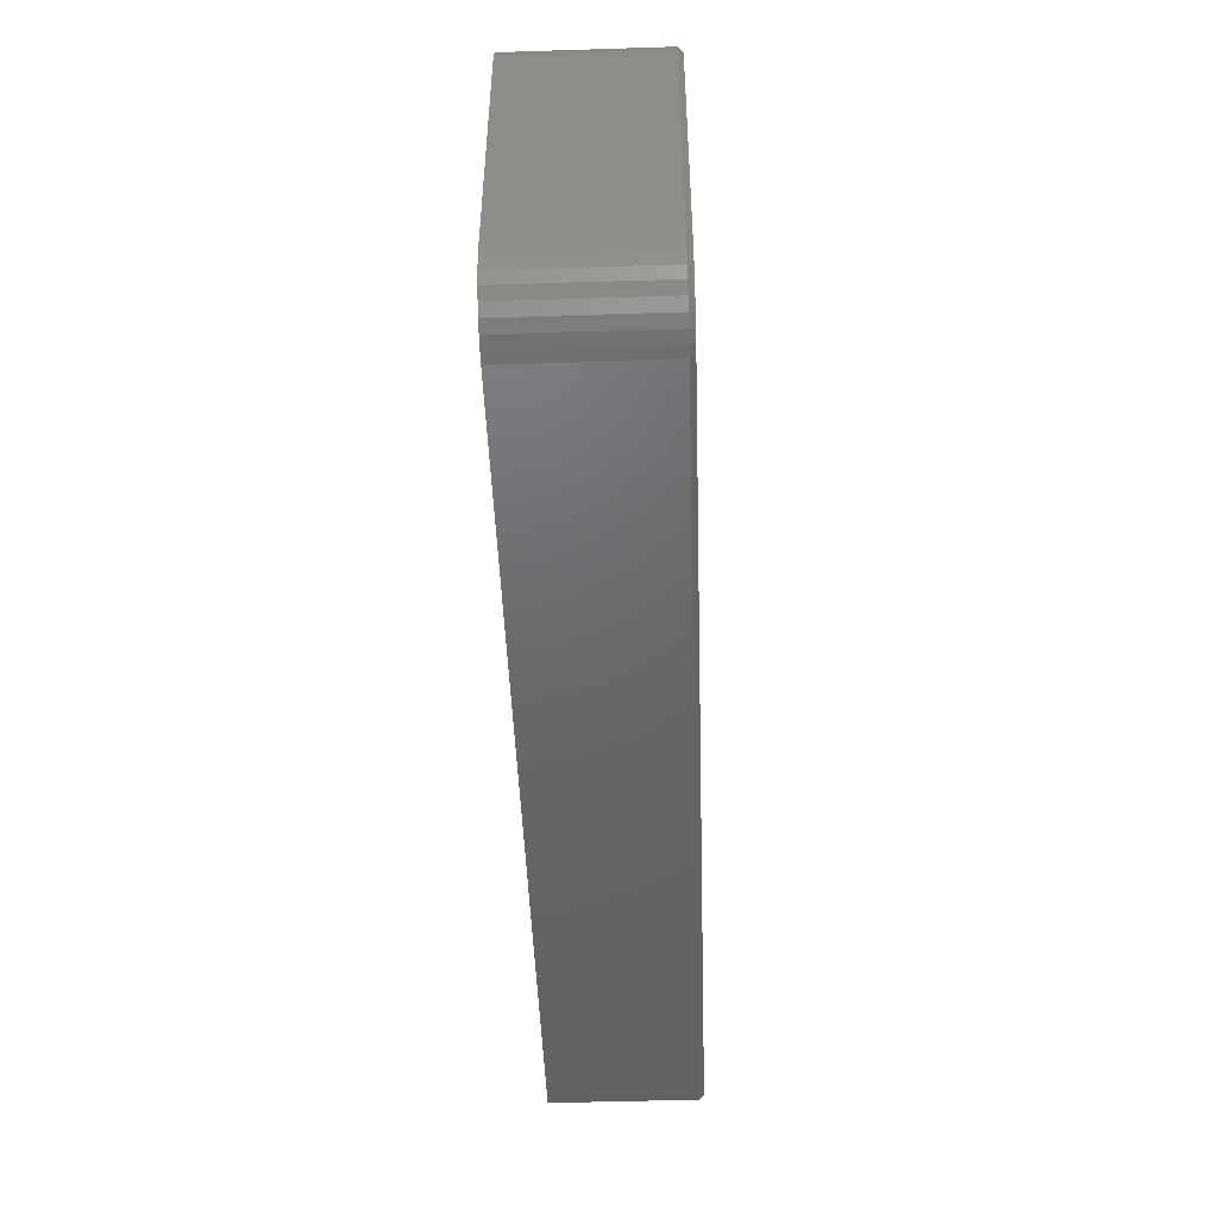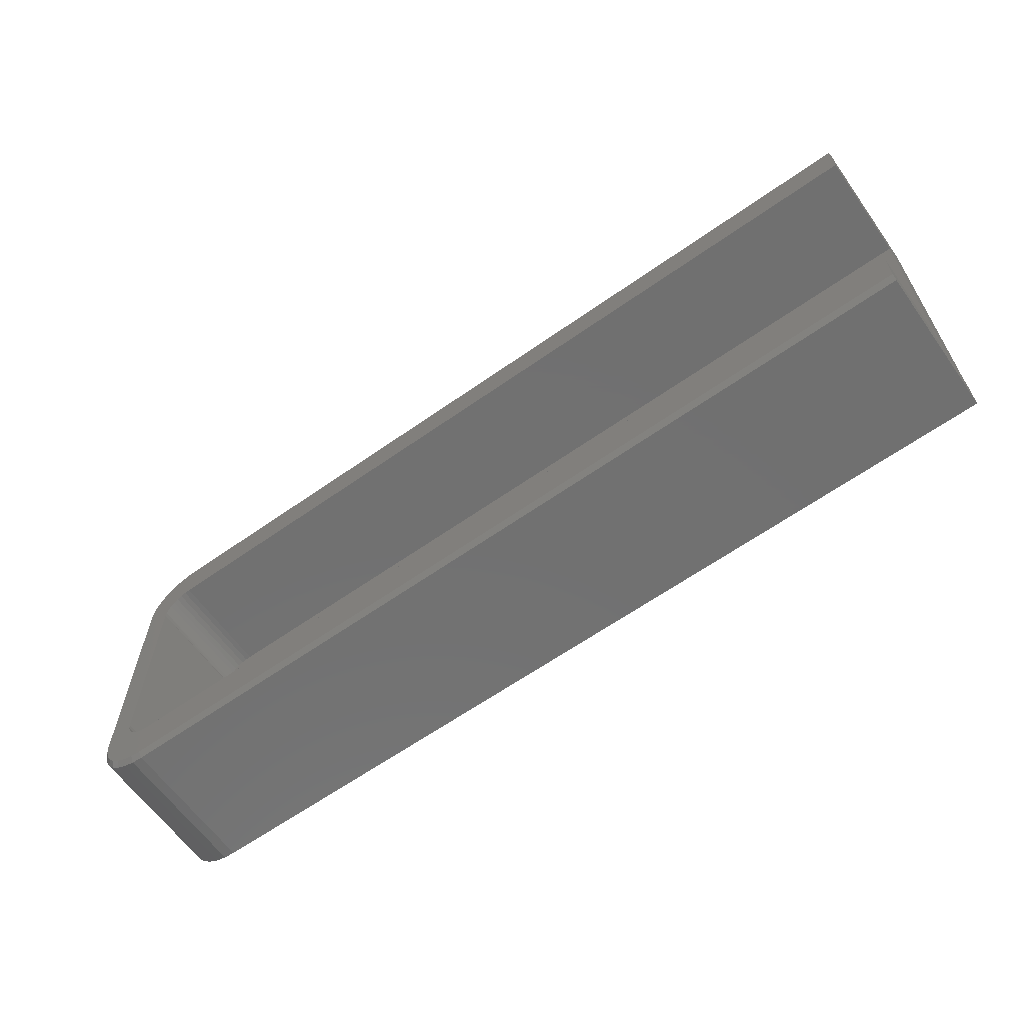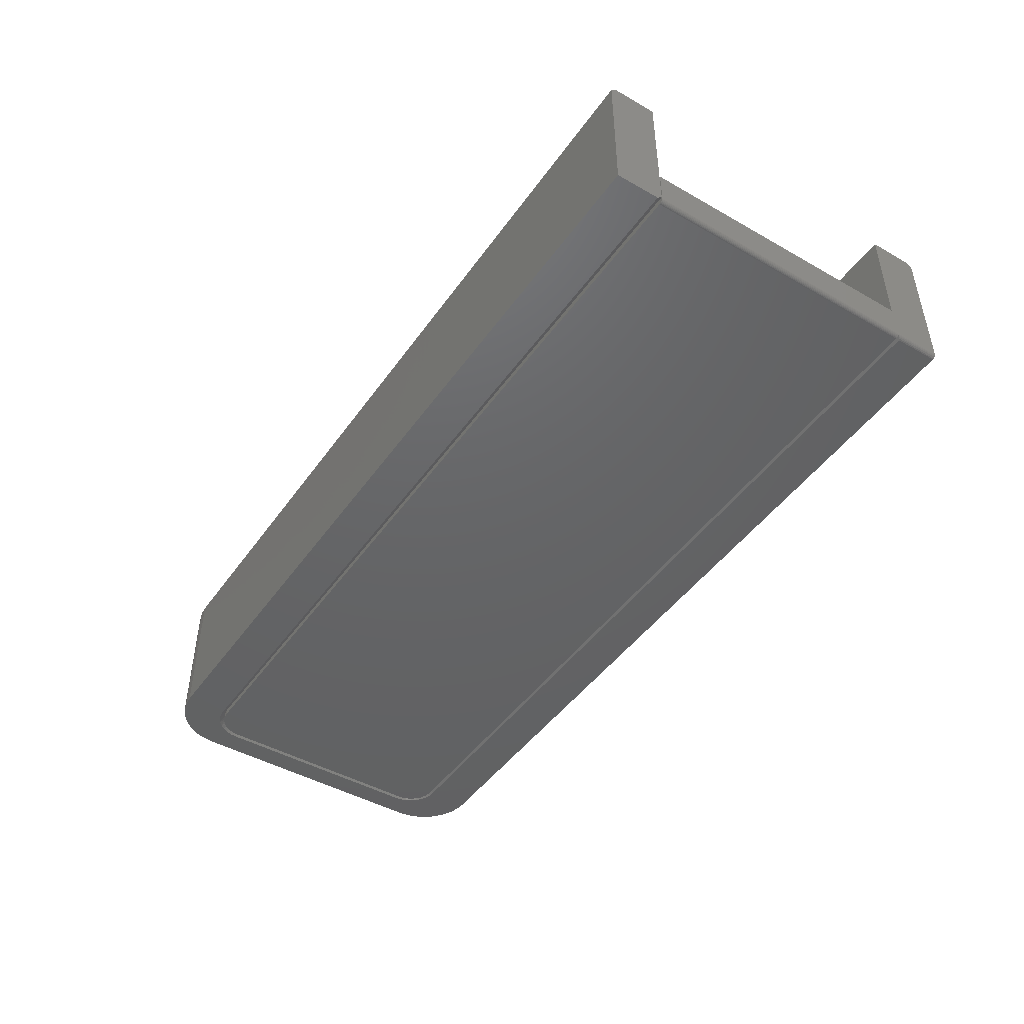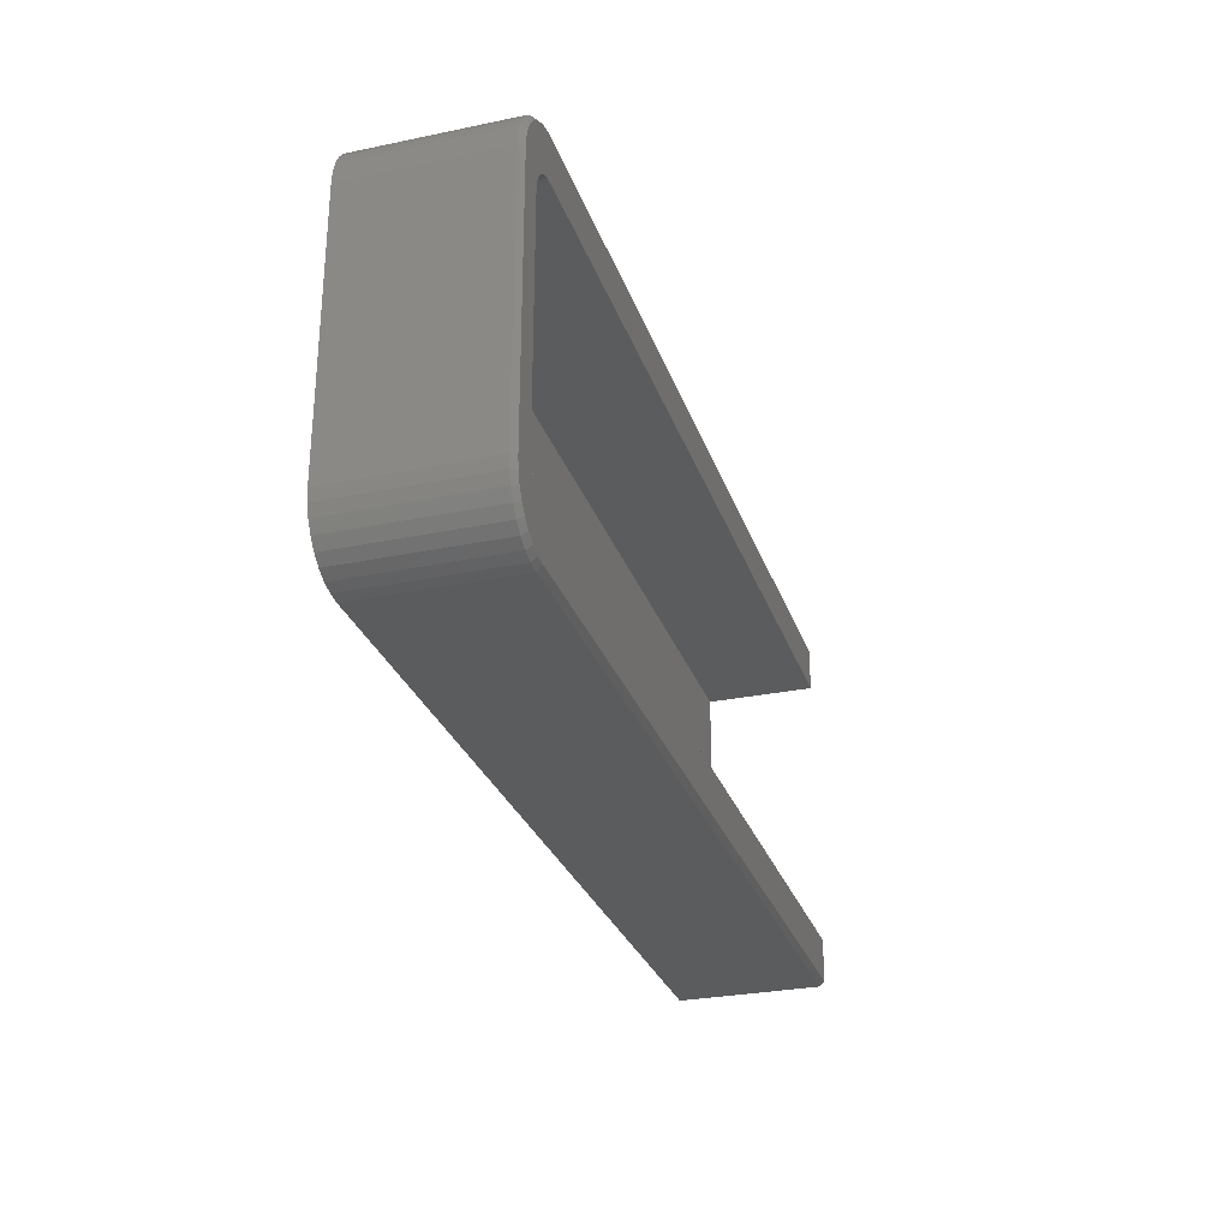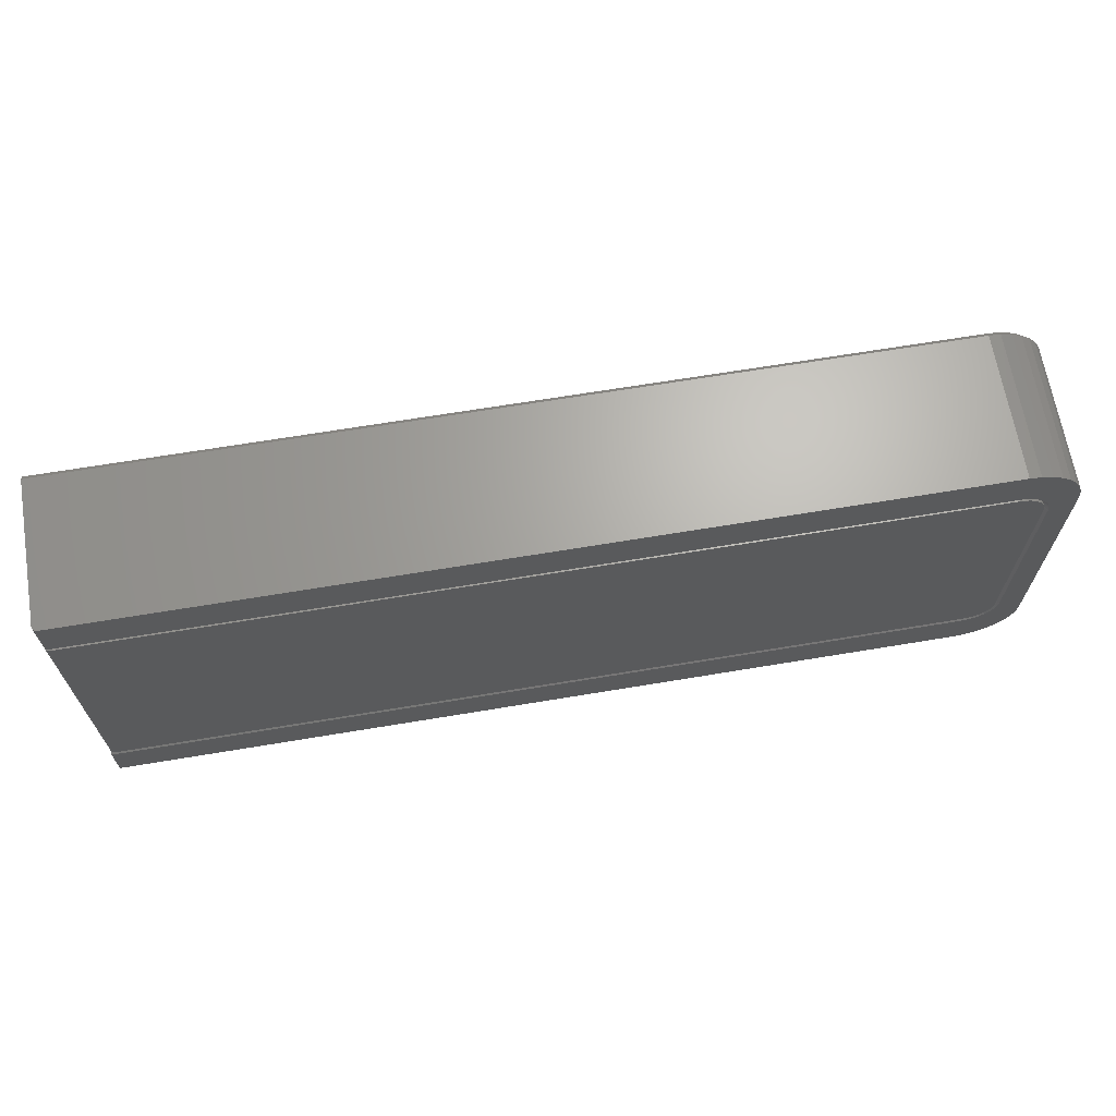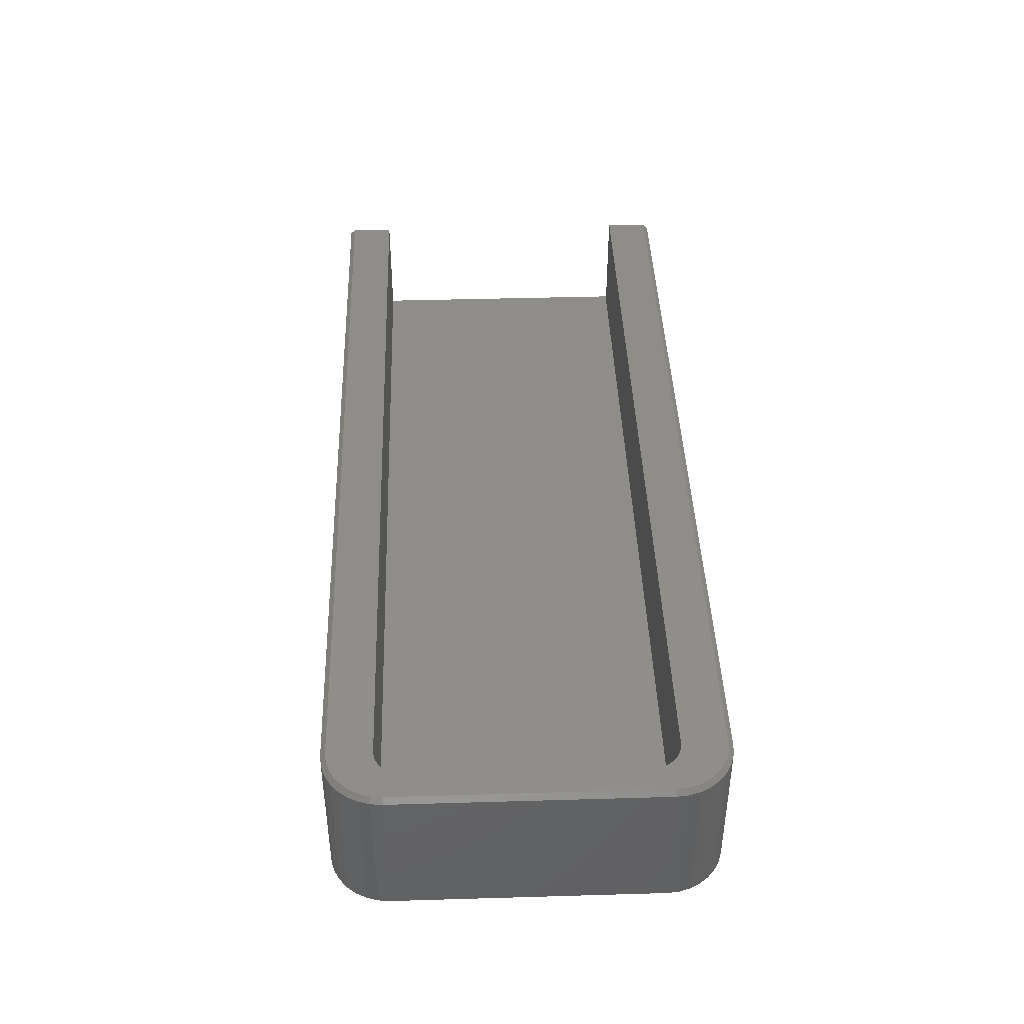
<metadata>
{"format":"stl","ext":"stl","renderer":"f3d","projection":"perspective","resolution":1024,"background":"white","views":[{"elev":-47.7,"azim":-88.0,"up":"+Y"},{"elev":-62.8,"azim":35.5,"up":"+Y"},{"elev":-45.8,"azim":56.8,"up":"+Z"},{"elev":-28.7,"azim":-72.8,"up":"+Y"},{"elev":66.6,"azim":170.5,"up":"+Y"},{"elev":42.1,"azim":-92.0,"up":"+Z"}]}
</metadata>
<code>
# stl→obj: 196 verts, 388 faces
v -0.6748 0.2298 0
v -0.6662 0.2324 0
v -0.6572 0.2333 0
v -0.6954 -0.2052 0
v -0.6996 -0.1972 0
v -0.6897 -0.2121 0
v 0.7422 0.2333 0
v 0.7422 -0.2256 0
v -0.7022 -0.1886 0
v -0.7031 -0.1797 0
v -0.7031 0.1874 0
v -0.7022 0.1964 0
v -0.6996 0.205 0
v -0.6954 0.2129 0
v -0.6897 0.2199 0
v -0.6827 0.2256 0
v -0.6572 -0.2256 0
v -0.6662 -0.2247 0
v -0.6748 -0.2221 0
v -0.6827 -0.2178 0
v 0.7463 0.2333 0.001172
v 0.7436 0.2333 0.0001333
v 0.745 0.2333 0.0005286
v 0.7497 0.2333 0.005684
v 0.7492 0.2333 0.004338
v 0.7484 0.2333 0.00311
v -0.6553 0.2333 0.005674
v 0.7475 0.2333 0.002043
v -0.6572 0.2333 0.005635
v -0.6572 -0.2256 0.0625
v 0.7437 -0.2256 0.0001501
v 0.7452 -0.2256 0.0005947
v 0.7465 -0.2256 0.001317
v 0.7477 -0.2256 0.002288
v 0.7487 -0.2256 0.003472
v 0.7494 -0.2256 0.004823
v 0.7498 -0.2256 0.006288
v 0.75 -0.2256 0.007812
v 0.75 -0.2256 0.0625
v 0.75 0.3101 0.007812
v 0.75 0.3101 0.2344
v 0.75 0.3023 0.2422
v 0.75 0.2312 0.2422
v 0.75 0.2312 0.0625
v 0.7422 0.3101 0
v 0.7465 0.3101 0.001317
v 0.7437 0.3101 0.0001501
v 0.7452 0.3101 0.0005947
v 0.7487 0.3101 0.003472
v 0.7498 0.3101 0.006288
v 0.7494 0.3101 0.004823
v -0.6553 0.3101 0.2344
v 0.7477 0.3101 0.002288
v -0.6553 0.3101 0
v 0.7492 0.2346 0.004406
v -0.6553 0.239 0
v 0.7422 0.239 0
v 0.7434 0.2389 9.658e-05
v 0.7457 0.2381 0.0008466
v 0.7475 0.2369 0.002079
v 0.7485 0.2357 0.003252
v -0.6737 0.3083 0
v -0.7482 -0.2294 0
v -0.6943 -0.2184 0
v -0.6859 -0.2252 0
v -0.6764 -0.2303 0
v -0.75 -0.2109 0
v -0.7104 0.1838 0
v -0.7104 -0.1794 0
v -0.7094 -0.1901 0
v -0.7062 -0.2005 0
v -0.7011 -0.21 0
v -0.7428 0.2516 0
v -0.734 0.268 0
v -0.7223 0.2824 0
v -0.7079 0.2941 0
v -0.6915 0.3029 0
v -0.666 0.2379 0
v -0.7482 0.2339 0
v -0.6764 0.2348 0
v -0.6859 0.2297 0
v -0.6943 0.2228 0
v -0.75 0.2154 0
v -0.7011 0.2145 0
v -0.7062 0.2049 0
v -0.7094 0.1946 0
v 0.75 -0.2345 0
v 0.75 -0.3057 0
v -0.6553 -0.3057 0
v -0.6737 -0.3039 0
v -0.6915 -0.2985 0
v -0.7079 -0.2897 0
v -0.7223 -0.2779 0
v -0.734 -0.2636 0
v -0.7428 -0.2472 0
v -0.666 -0.2335 0
v -0.6553 -0.2345 0
v -0.6553 -0.3057 0.2344
v 0.75 -0.3057 0.2344
v 0.75 -0.2267 0.007812
v -0.6553 -0.2267 0.007812
v -0.6647 -0.225 0.0625
v -0.6851 -0.2161 0.0625
v -0.6788 -0.2202 0.0625
v -0.6851 -0.2161 0.007812
v -0.6911 -0.2103 0.007812
v -0.672 -0.2232 0.0625
v -0.696 -0.2036 0.007812
v -0.6996 -0.196 0.007812
v -0.7031 -0.1797 0.007812
v -0.7018 -0.188 0.007812
v -0.6632 0.2329 0.005425
v -0.7028 0.1933 0.006759
v -0.7031 0.1874 0.007812
v -0.7016 0.1991 0.006374
v -0.6997 0.2047 0.006033
v -0.6971 0.2101 0.005743
v -0.6938 0.2151 0.005508
v -0.6899 0.2197 0.005333
v -0.6854 0.2237 0.005221
v -0.6803 0.2271 0.005174
v -0.6749 0.2298 0.005192
v -0.6692 0.2317 0.005277
v -0.7026 0.1838 0.007812
v -0.6553 0.2312 0.0625
v -0.6641 0.2303 0.0625
v -0.6726 0.2279 0.0625
v -0.6911 -0.2103 0.0625
v -0.6996 -0.196 0.0625
v -0.696 -0.2036 0.0625
v -0.6805 0.2239 0.0625
v -0.6875 0.2185 0.0625
v -0.6934 0.2119 0.0625
v -0.6979 0.2044 0.0625
v -0.701 0.1961 0.0625
v -0.7031 0.1874 0.0625
v -0.7026 0.1838 0.0625
v -0.7026 -0.1794 0.0625
v -0.7018 -0.188 0.0625
v -0.6633 -0.226 0.007812
v -0.6553 -0.2267 0.2422
v -0.6645 -0.2258 0.2422
v -0.6711 -0.224 0.007812
v -0.6734 -0.2231 0.2422
v -0.6784 -0.2207 0.007812
v -0.6816 -0.2187 0.2422
v -0.6946 -0.2057 0.2422
v -0.6888 -0.2129 0.2422
v -0.699 -0.1975 0.2422
v -0.7017 -0.1886 0.2422
v -0.7026 -0.1794 0.2422
v -0.7026 0.1838 0.2422
v -0.699 0.2019 0.2422
v -0.7017 0.193 0.2422
v -0.6946 0.2101 0.2422
v -0.6888 0.2173 0.2422
v -0.6816 0.2232 0.2422
v -0.6734 0.2276 0.2422
v -0.6645 0.2303 0.2422
v -0.6553 0.2312 0.2422
v 0.75 -0.2979 0.2422
v 0.75 -0.2267 0.2422
v -0.6553 0.3023 0.2422
v -0.6722 0.3006 0.2422
v -0.6885 0.2957 0.2422
v -0.7036 0.2877 0.2422
v -0.7167 0.2768 0.2422
v -0.7275 0.2637 0.2422
v -0.7356 0.2486 0.2422
v -0.7405 0.2323 0.2422
v -0.7422 0.2154 0.2422
v -0.7422 -0.2109 0.2422
v -0.7405 -0.2279 0.2422
v -0.7356 -0.2442 0.2422
v -0.7275 -0.2592 0.2422
v -0.7167 -0.2724 0.2422
v -0.7036 -0.2832 0.2422
v -0.6885 -0.2912 0.2422
v -0.6722 -0.2962 0.2422
v -0.6553 -0.2979 0.2422
v -0.75 0.2154 0.2344
v -0.75 -0.2109 0.2344
v -0.7482 0.2339 0.2344
v -0.7428 0.2516 0.2344
v -0.734 0.268 0.2344
v -0.7223 0.2824 0.2344
v -0.7079 0.2941 0.2344
v -0.6915 0.3029 0.2344
v -0.6737 0.3083 0.2344
v -0.6737 -0.3039 0.2344
v -0.6915 -0.2985 0.2344
v -0.7079 -0.2897 0.2344
v -0.7223 -0.2779 0.2344
v -0.734 -0.2636 0.2344
v -0.7428 -0.2472 0.2344
v -0.7482 -0.2294 0.2344
f 1 2 3
f 4 5 6
f 7 8 9
f 7 9 10
f 7 10 11
f 7 11 12
f 7 12 13
f 7 13 14
f 7 14 15
f 7 15 16
f 7 16 1
f 7 1 3
f 9 8 17
f 9 17 18
f 9 18 19
f 9 19 20
f 9 20 6
f 9 6 5
f 7 21 22
f 21 23 22
f 24 25 26
f 27 24 26
f 27 26 28
f 27 28 21
f 27 21 7
f 27 7 3
f 27 3 29
f 8 30 17
f 31 32 33
f 31 33 34
f 31 34 35
f 31 35 36
f 31 36 37
f 31 37 38
f 39 30 8
f 39 8 31
f 39 31 38
f 40 41 42
f 42 43 40
f 40 43 44
f 40 44 38
f 38 44 39
f 45 46 47
f 46 48 47
f 49 41 40
f 49 40 50
f 49 50 51
f 52 41 49
f 52 49 53
f 52 53 46
f 52 46 45
f 52 45 54
f 25 27 55
f 27 25 24
f 27 56 57
f 27 57 58
f 27 58 59
f 27 59 60
f 27 60 61
f 27 61 55
f 62 54 45
f 63 64 65
f 66 63 65
f 67 68 69
f 67 69 70
f 67 70 71
f 67 71 72
f 67 72 64
f 67 64 63
f 57 73 74
f 57 74 75
f 57 75 76
f 57 76 77
f 57 77 62
f 57 62 45
f 73 57 56
f 73 56 78
f 73 78 79
f 79 78 80
f 79 80 81
f 79 81 82
f 79 82 83
f 83 82 84
f 83 84 85
f 83 85 86
f 83 86 68
f 83 68 67
f 87 88 89
f 87 89 90
f 87 90 91
f 87 91 92
f 87 92 93
f 87 93 94
f 87 94 95
f 95 63 66
f 95 66 96
f 95 96 97
f 95 97 87
f 98 89 99
f 99 89 88
f 100 87 101
f 101 87 97
f 40 37 50
f 40 38 37
f 25 55 51
f 51 50 25
f 36 50 37
f 48 46 53
f 59 53 60
f 60 53 49
f 60 49 61
f 61 49 51
f 61 51 55
f 8 7 31
f 31 7 22
f 31 22 32
f 32 22 23
f 32 23 33
f 33 23 21
f 33 21 34
f 34 21 28
f 34 28 35
f 35 28 26
f 35 26 36
f 36 26 25
f 36 25 50
f 57 45 58
f 58 45 47
f 58 47 59
f 59 47 48
f 59 48 53
f 17 102 18
f 17 30 102
f 103 20 104
f 103 105 20
f 105 6 20
f 105 106 6
f 18 102 107
f 18 107 19
f 19 107 104
f 19 104 20
f 4 6 106
f 106 108 4
f 5 4 108
f 108 109 5
f 9 5 109
f 110 10 111
f 111 10 9
f 111 9 109
f 3 112 29
f 3 2 112
f 11 113 12
f 11 114 113
f 113 115 12
f 12 115 116
f 12 116 13
f 13 116 117
f 13 117 14
f 117 118 14
f 14 118 119
f 14 119 15
f 15 119 120
f 15 120 16
f 120 121 16
f 16 121 122
f 16 122 1
f 1 122 123
f 1 123 2
f 123 112 2
f 11 124 114
f 11 10 124
f 124 10 110
f 125 126 127
f 128 129 130
f 44 125 127
f 44 127 131
f 44 131 132
f 44 132 133
f 44 133 134
f 44 134 135
f 44 135 136
f 44 136 137
f 44 137 138
f 44 138 139
f 44 139 39
f 139 129 128
f 139 128 103
f 139 103 104
f 139 104 107
f 139 107 102
f 139 102 30
f 139 30 39
f 101 140 141
f 140 142 141
f 142 140 143
f 143 144 142
f 144 143 145
f 145 146 144
f 147 148 128
f 130 147 128
f 149 147 130
f 129 149 130
f 150 149 129
f 103 128 148
f 103 148 146
f 103 146 145
f 103 145 105
f 129 139 150
f 150 139 138
f 150 138 151
f 151 138 152
f 152 138 137
f 153 154 135
f 134 153 135
f 155 153 134
f 133 155 134
f 156 155 133
f 132 156 133
f 157 156 132
f 131 157 132
f 158 157 131
f 136 135 154
f 136 154 152
f 136 152 137
f 131 127 158
f 158 127 126
f 158 126 159
f 159 126 125
f 159 125 160
f 160 125 43
f 43 125 44
f 27 78 56
f 27 29 78
f 123 80 78
f 123 78 112
f 29 112 78
f 121 82 81
f 81 122 121
f 81 80 122
f 122 80 123
f 118 84 82
f 118 82 119
f 85 117 116
f 85 84 117
f 117 84 118
f 86 115 113
f 86 85 115
f 115 85 116
f 82 121 120
f 82 120 119
f 68 86 113
f 68 113 114
f 68 114 124
f 110 69 124
f 124 69 68
f 97 140 101
f 97 96 140
f 110 70 69
f 110 111 70
f 109 71 70
f 109 70 111
f 108 64 72
f 72 71 108
f 108 71 109
f 145 66 65
f 140 96 143
f 96 66 143
f 143 66 145
f 64 108 106
f 105 145 65
f 105 65 64
f 105 64 106
f 99 88 161
f 161 88 162
f 162 88 87
f 162 87 100
f 42 163 164
f 43 42 164
f 43 164 165
f 43 165 166
f 43 166 167
f 43 167 168
f 43 168 169
f 43 169 170
f 170 171 156
f 170 156 157
f 170 157 158
f 170 158 159
f 170 159 160
f 170 160 43
f 172 148 147
f 172 147 149
f 172 149 150
f 172 150 151
f 172 151 152
f 171 172 152
f 171 152 154
f 171 154 153
f 171 153 155
f 171 155 156
f 173 174 162
f 173 162 141
f 173 141 142
f 173 142 144
f 173 144 146
f 173 146 148
f 173 148 172
f 162 174 175
f 162 175 176
f 162 176 177
f 162 177 178
f 162 178 179
f 162 179 180
f 162 180 161
f 181 83 182
f 182 83 67
f 83 181 79
f 79 181 183
f 79 183 73
f 73 183 184
f 73 184 74
f 74 184 185
f 74 185 75
f 75 185 186
f 75 186 76
f 76 186 187
f 76 187 77
f 77 187 188
f 77 188 62
f 62 188 189
f 62 189 54
f 54 189 52
f 89 98 90
f 90 98 190
f 90 190 91
f 91 190 191
f 91 191 92
f 92 191 192
f 92 192 93
f 93 192 193
f 93 193 94
f 94 193 194
f 94 194 95
f 95 194 195
f 95 195 63
f 63 195 196
f 63 196 67
f 67 196 182
f 42 41 163
f 163 41 52
f 180 98 161
f 161 98 99
f 180 179 98
f 179 190 98
f 182 196 172
f 196 173 172
f 196 195 174
f 173 196 174
f 194 193 175
f 175 195 194
f 174 195 175
f 192 191 178
f 177 192 178
f 177 176 192
f 179 191 190
f 178 191 179
f 176 175 193
f 193 192 176
f 171 181 172
f 172 181 182
f 171 170 181
f 170 183 181
f 52 189 163
f 189 164 163
f 189 188 165
f 164 189 165
f 187 186 166
f 166 188 187
f 165 188 166
f 185 184 169
f 168 185 169
f 168 167 185
f 170 184 183
f 169 184 170
f 167 166 186
f 186 185 167
f 162 100 141
f 141 100 101

</code>
